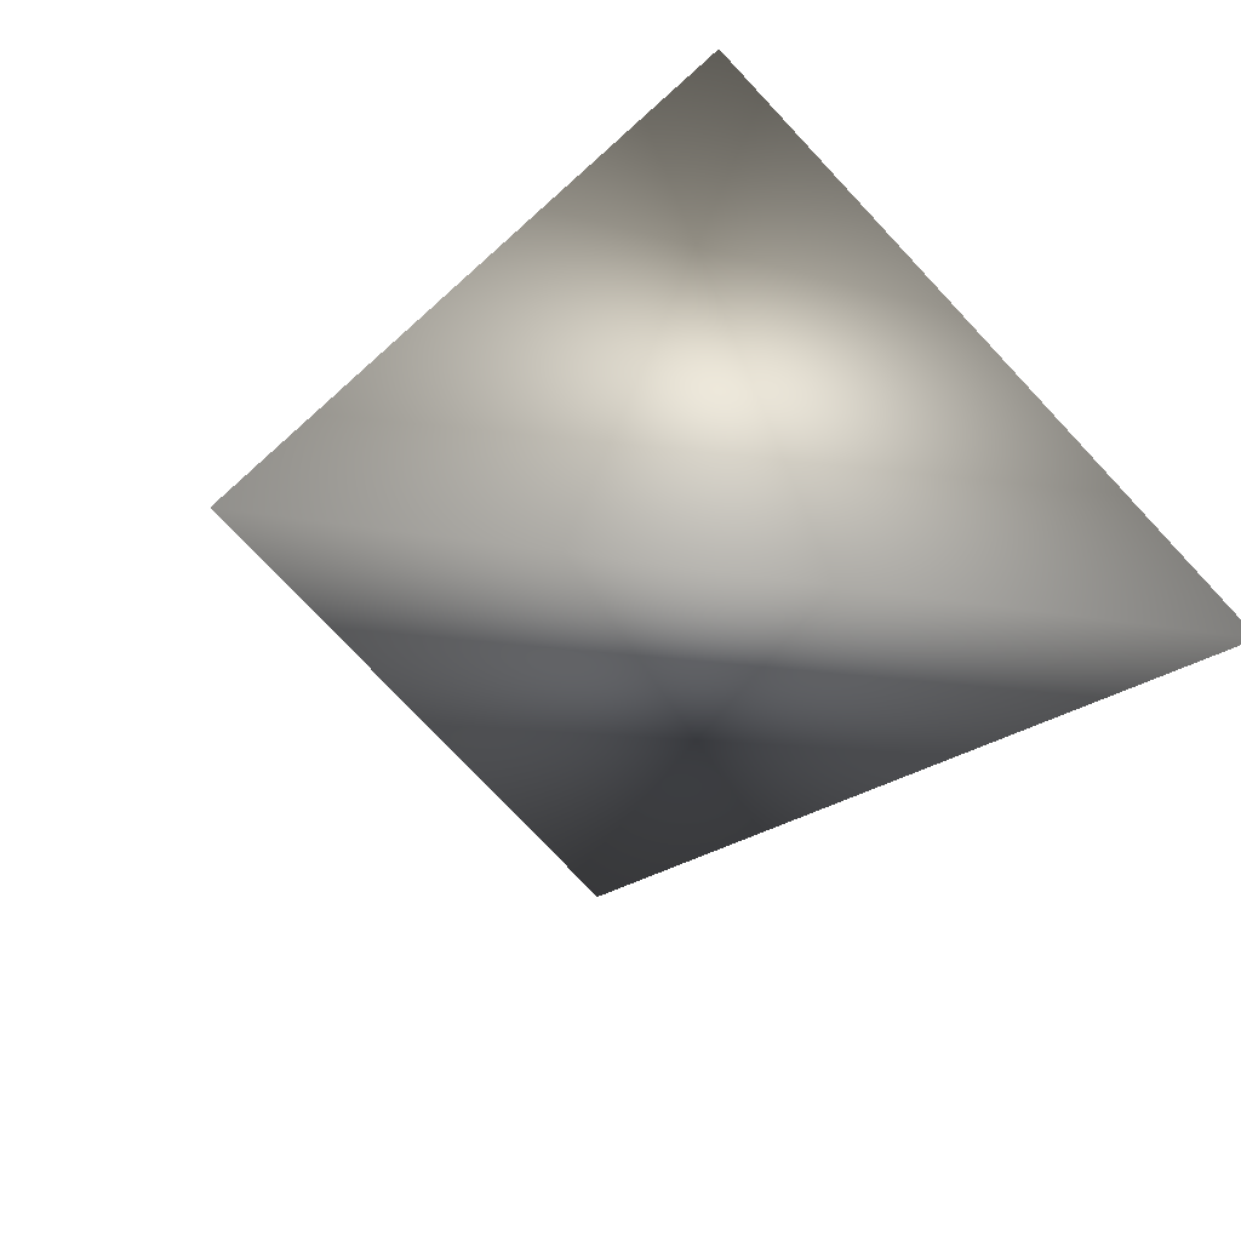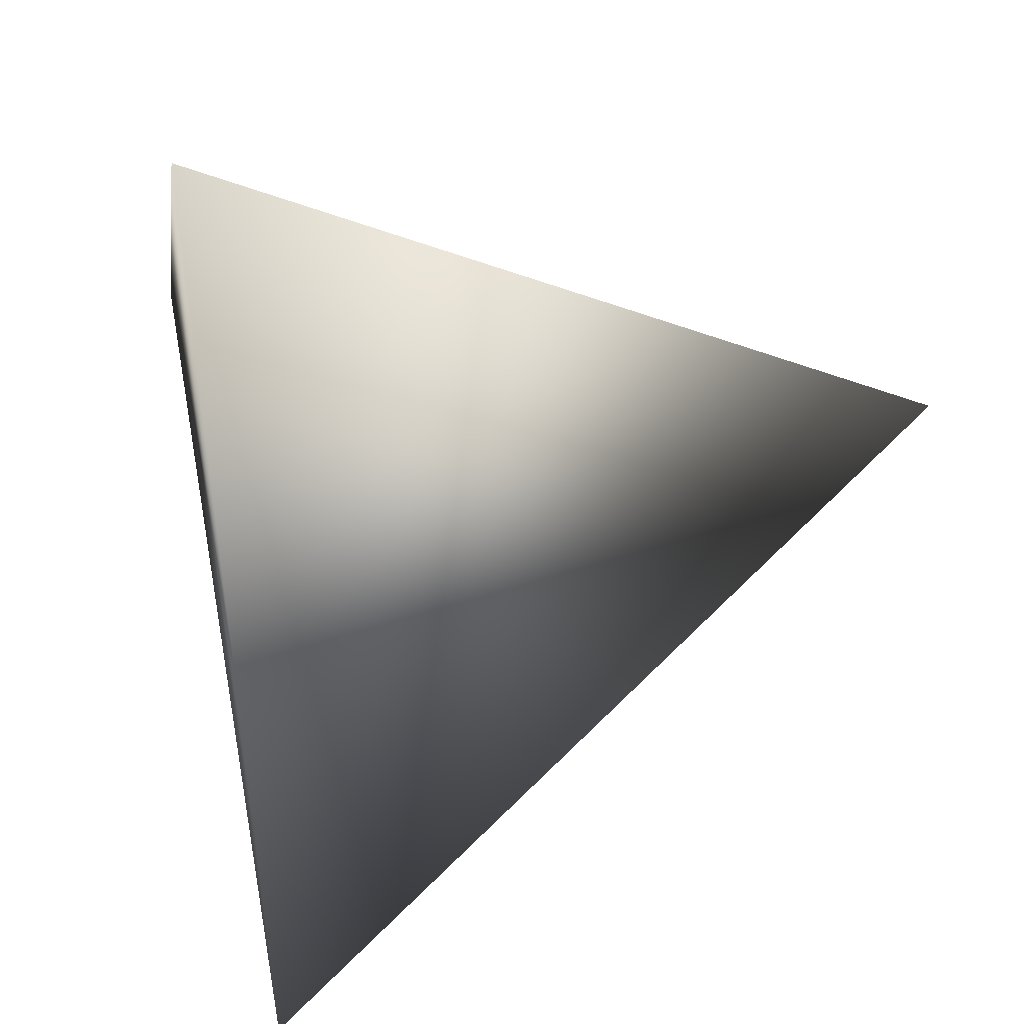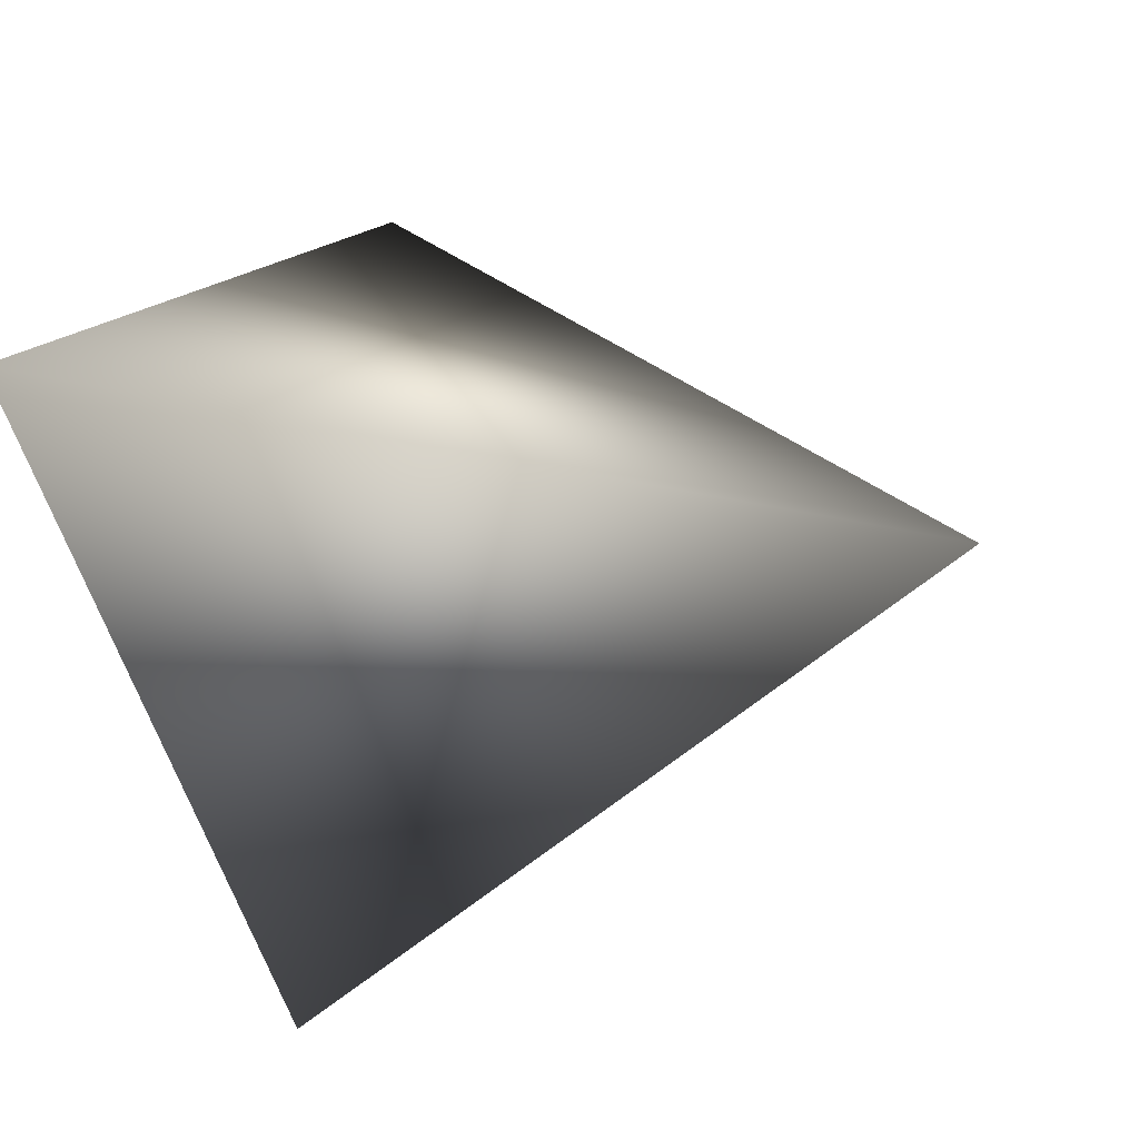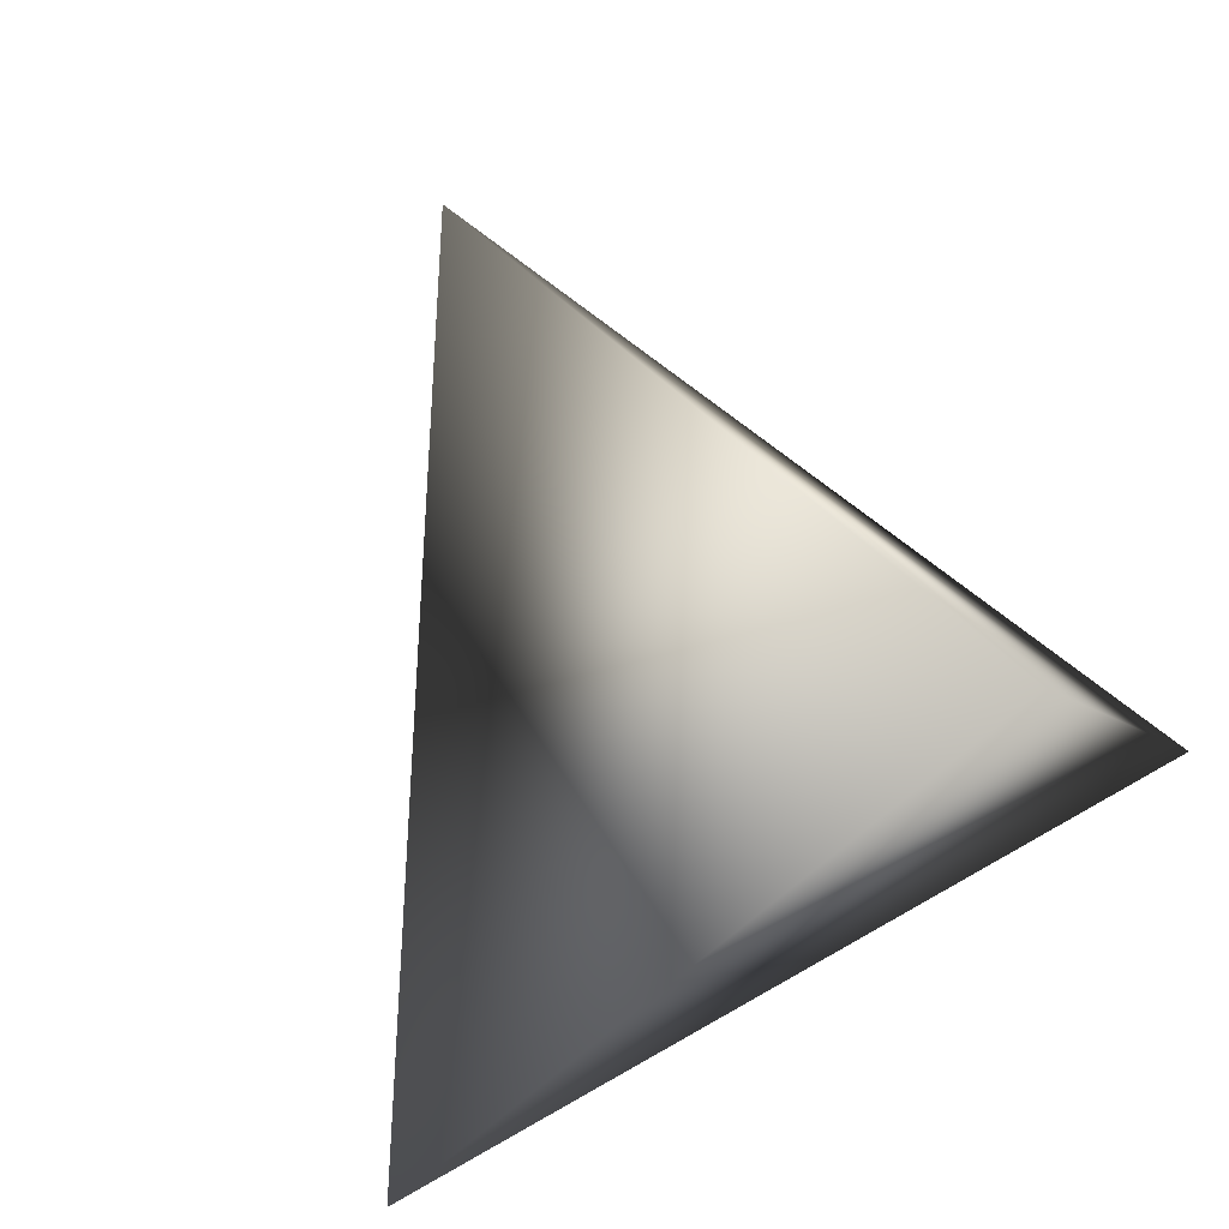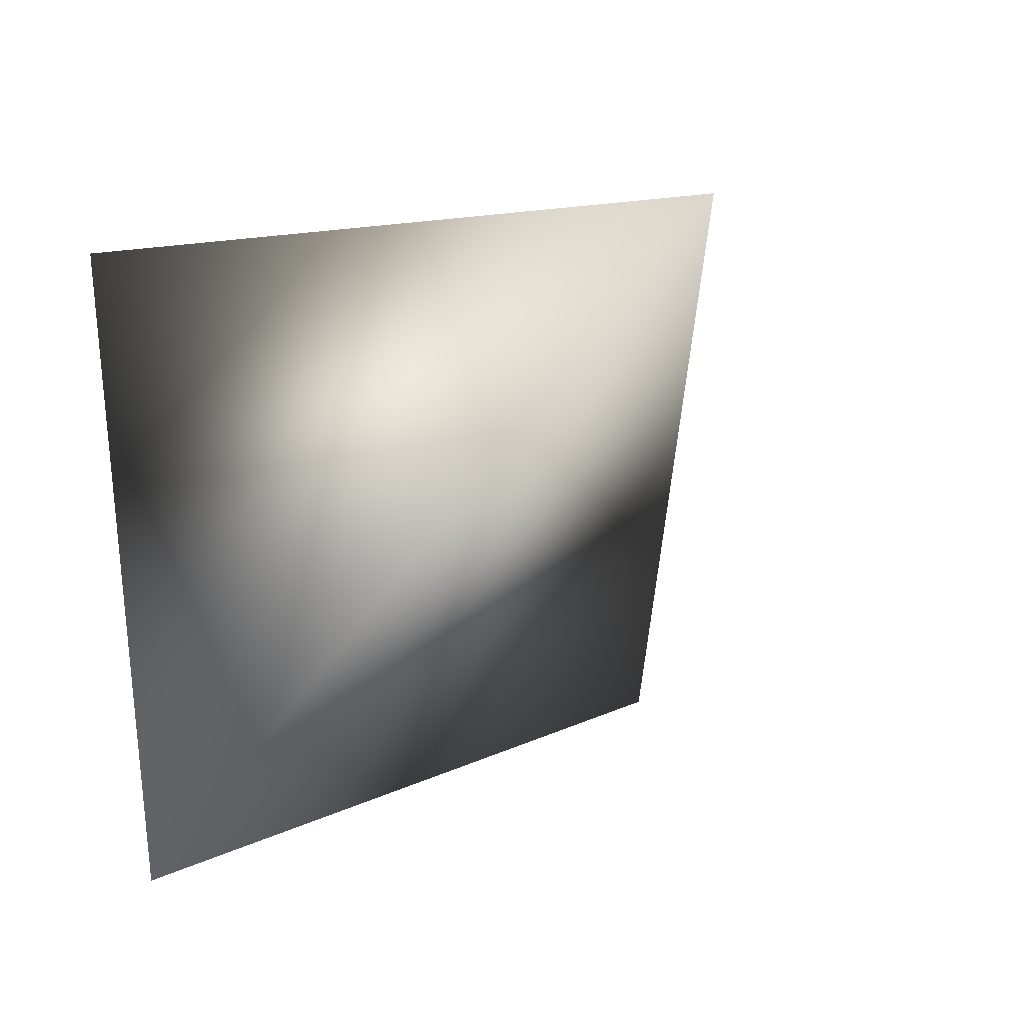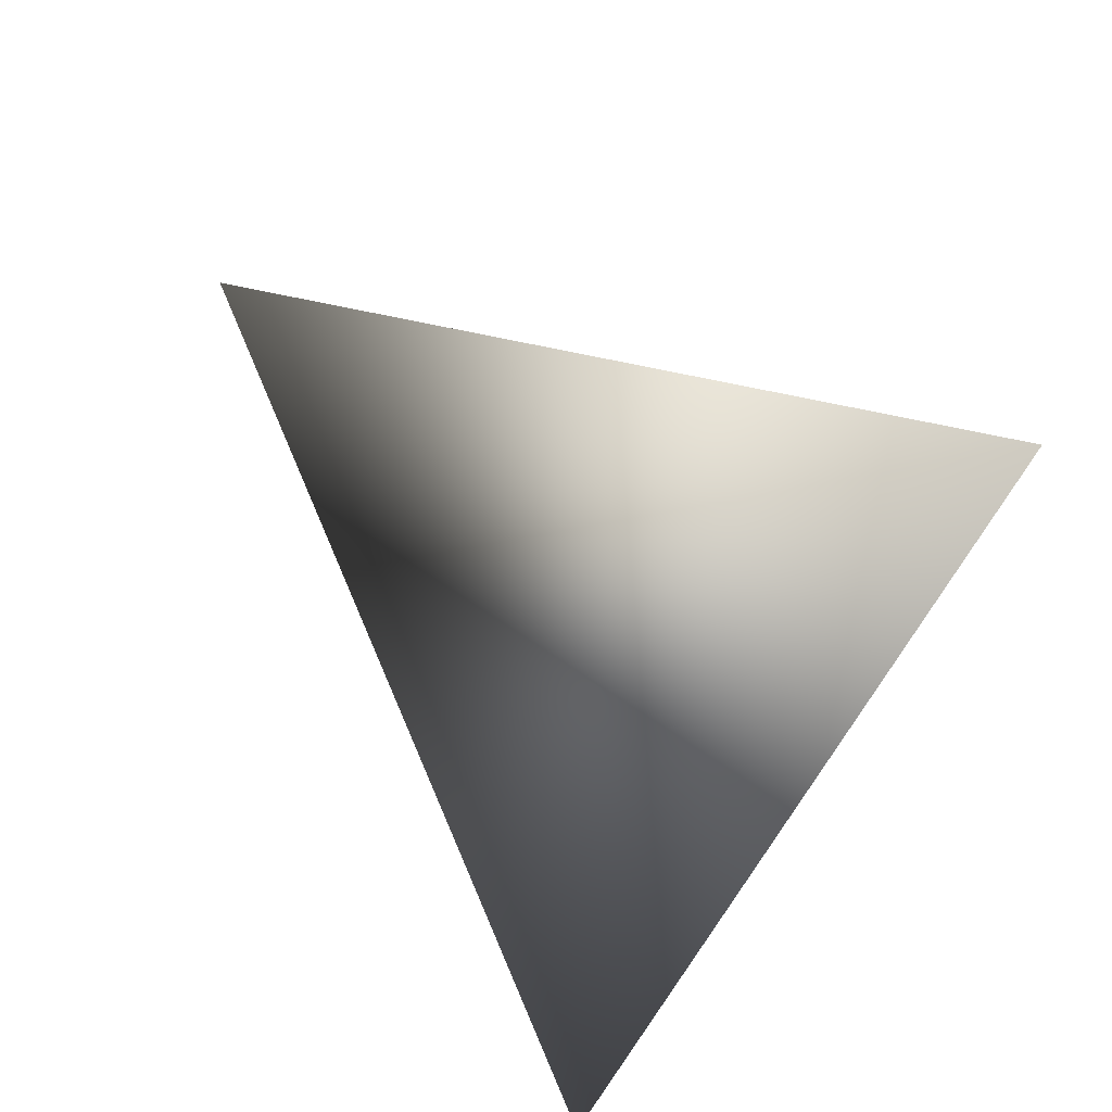
<metadata>
{"format":"obj","ext":"obj","renderer":"f3d","projection":"perspective","resolution":1024,"background":"white","views":[{"elev":19.1,"azim":-30.2,"up":"+Y"},{"elev":-66.3,"azim":171.1,"up":"+Z"},{"elev":43.3,"azim":-155.5,"up":"+Y"},{"elev":62.9,"azim":45.7,"up":"+Z"},{"elev":-30.4,"azim":-118.2,"up":"+Y"},{"elev":64.8,"azim":17.7,"up":"+Z"}]}
</metadata>
<code>
v -1.395 3.609 0.4352
v -1.127 3.563 0.5629
v -1.144 3.697 0.2955
v -1.207 3.405 0.3204
f 1 3 4
f 1 2 3
f 4 2 1
f 3 2 4

</code>
